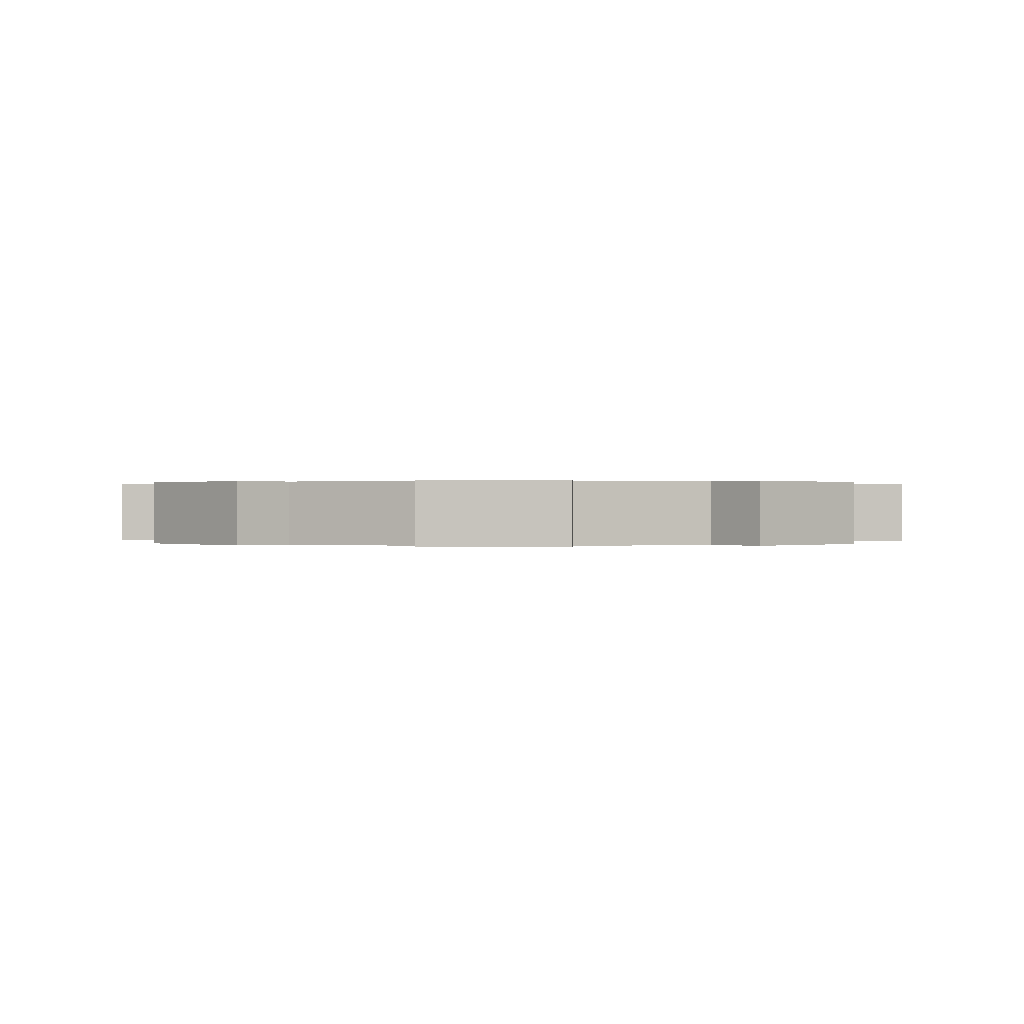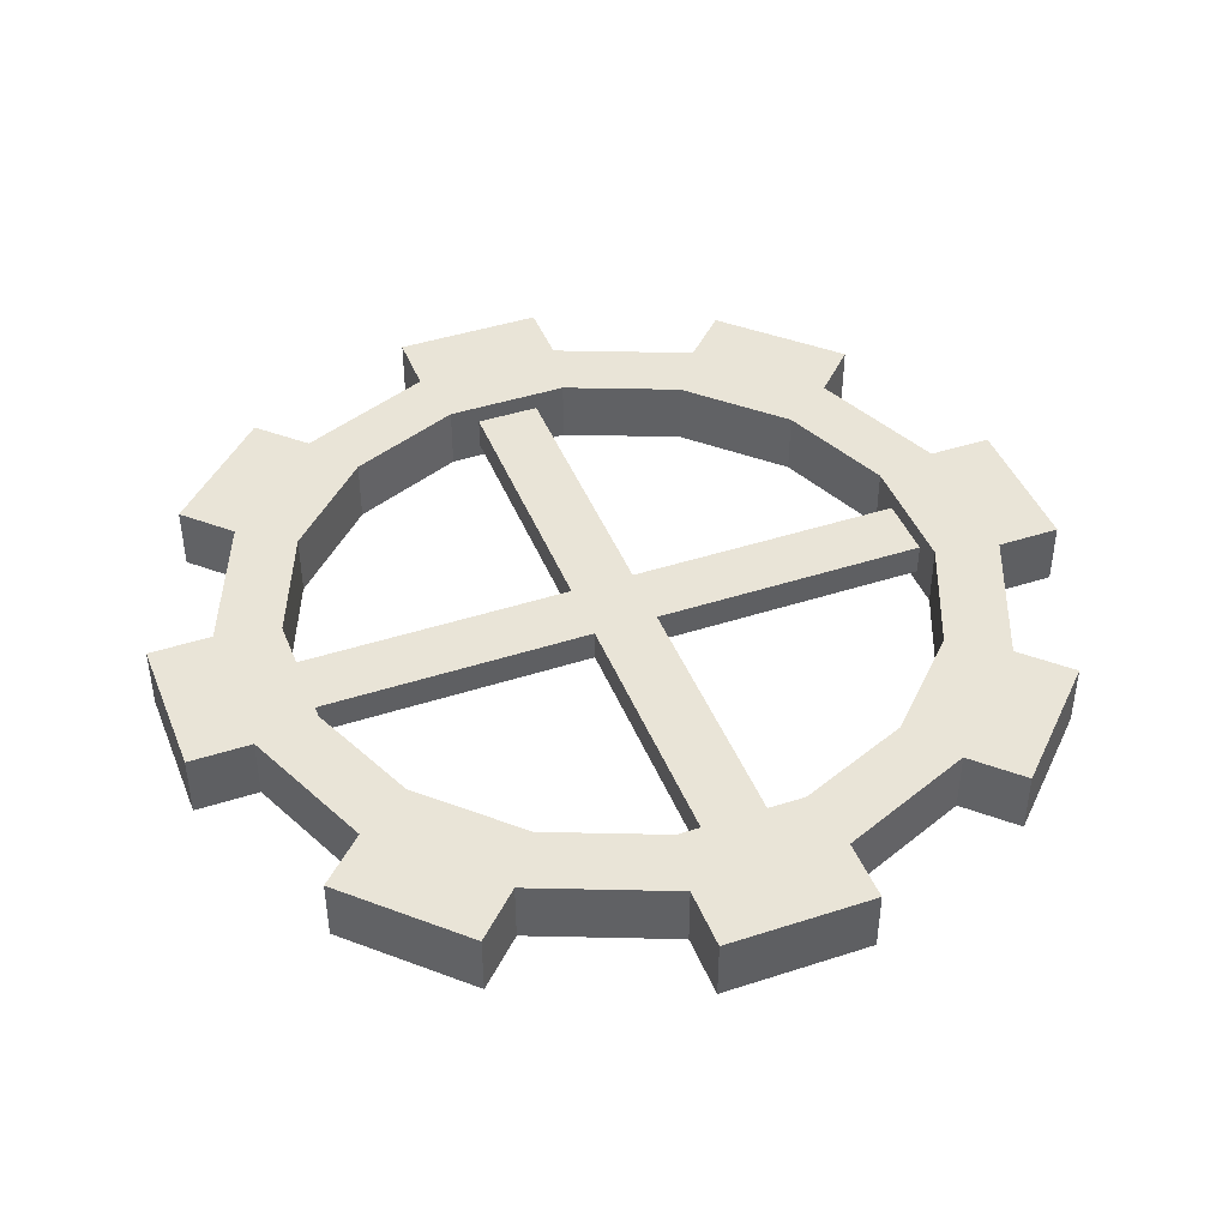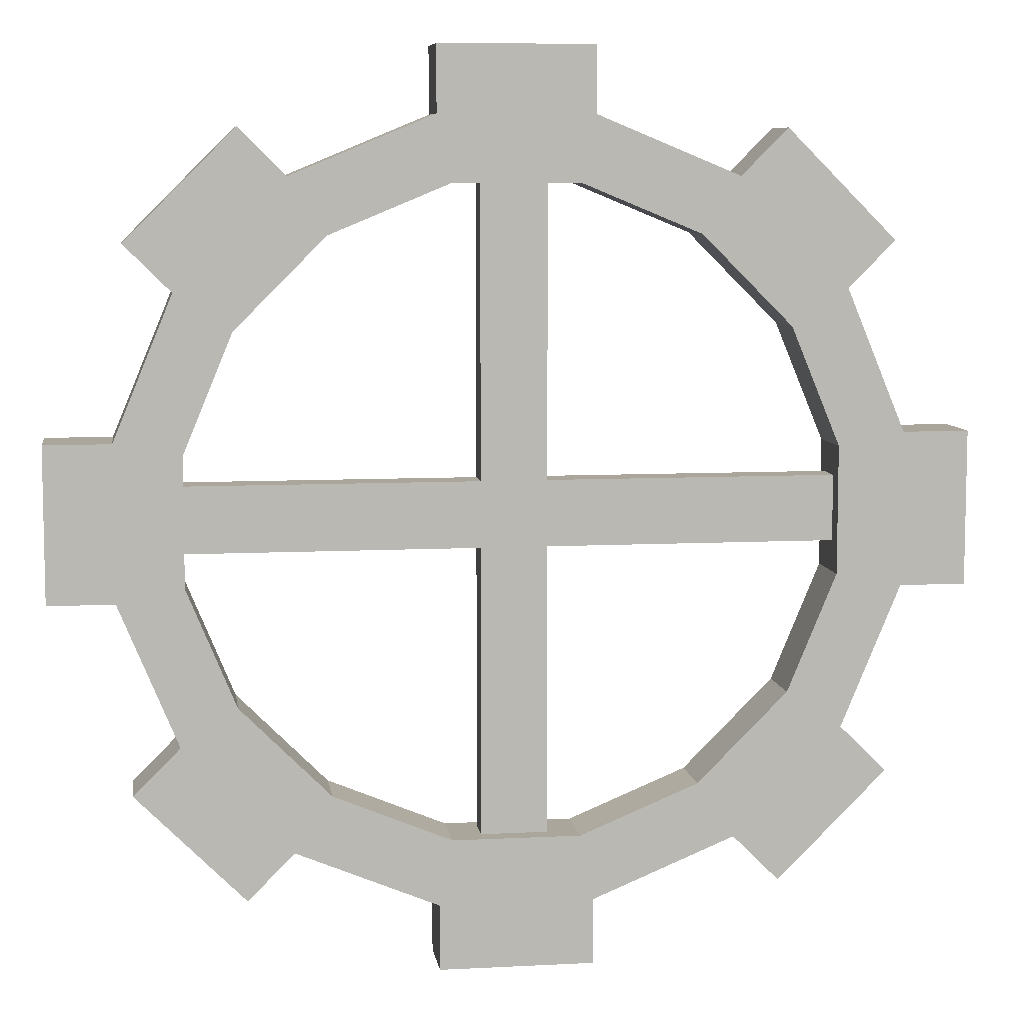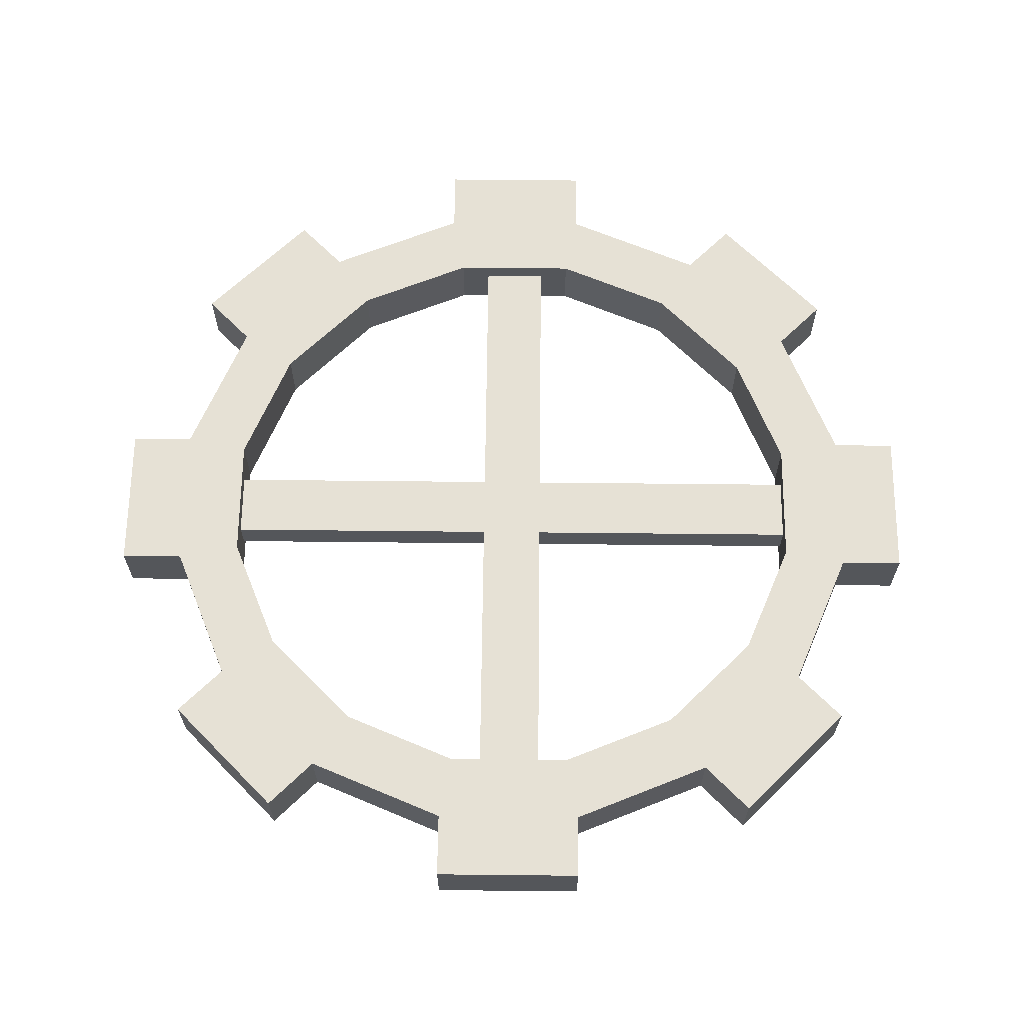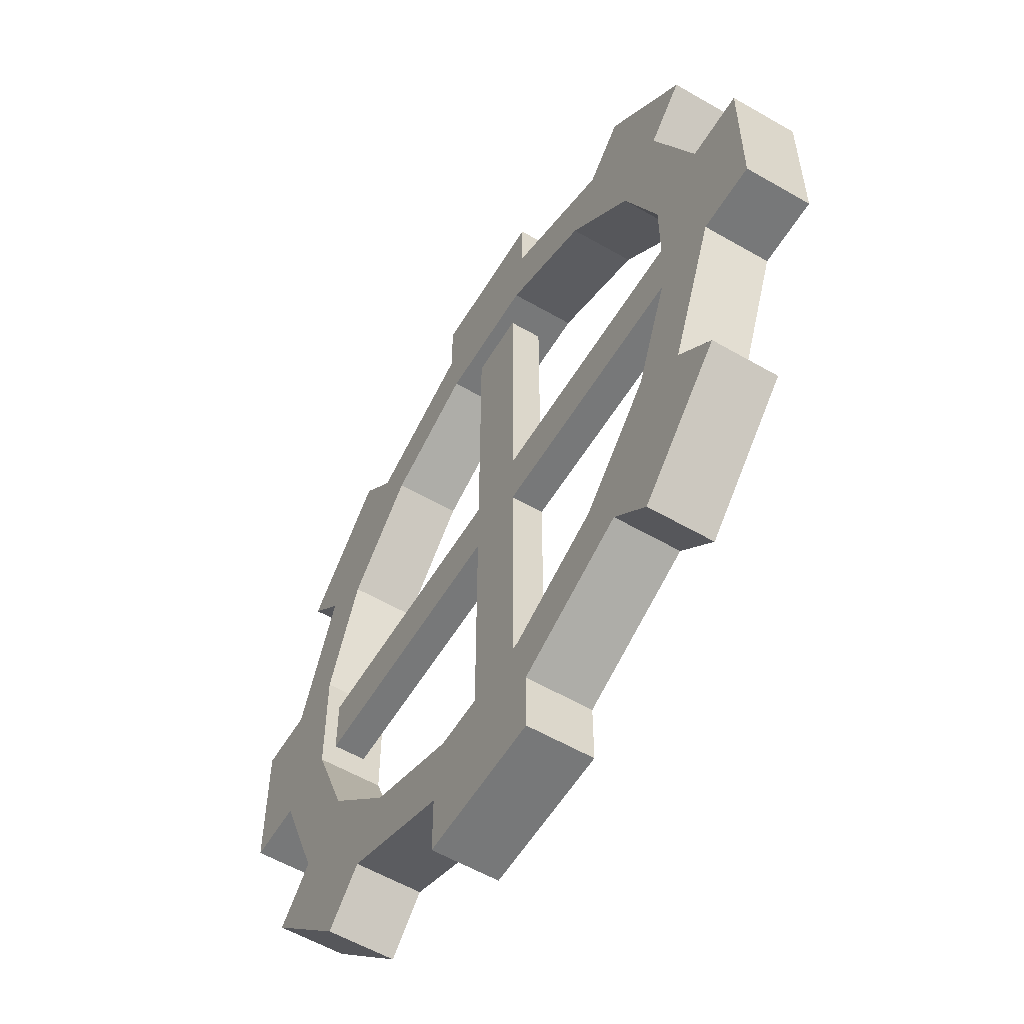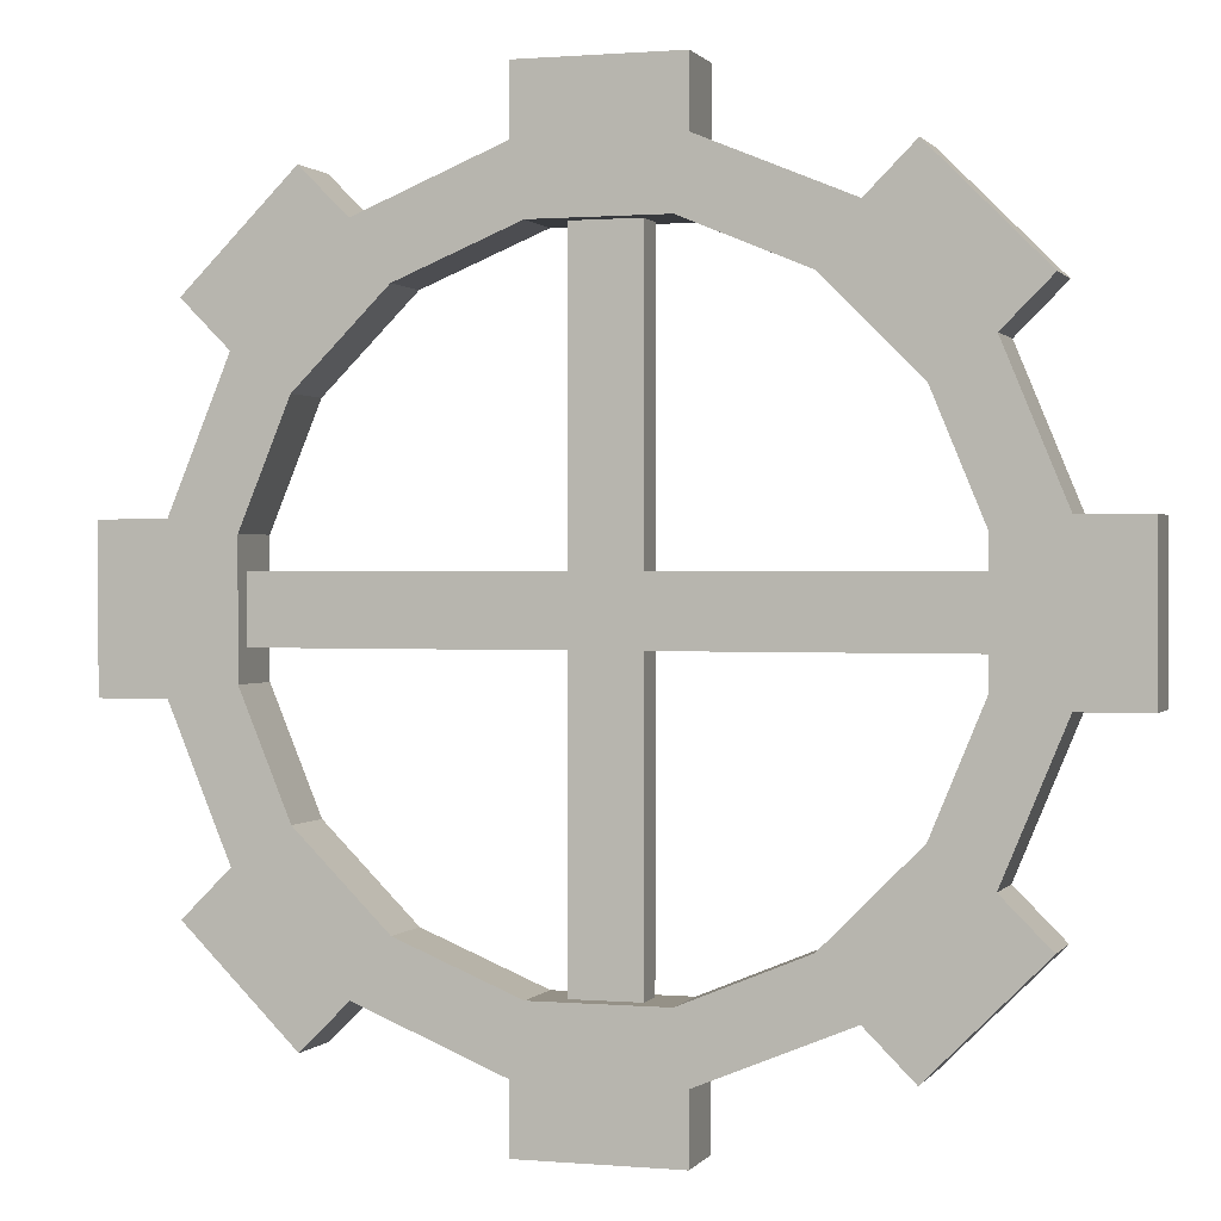
<metadata>
{"format":"obj","ext":"obj","renderer":"f3d","projection":"perspective","resolution":1024,"background":"white","views":[{"elev":0.2,"azim":-87.7,"up":"+Z"},{"elev":43.3,"azim":-111.0,"up":"+Z"},{"elev":7.9,"azim":-8.3,"up":"+Y"},{"elev":64.8,"azim":-89.4,"up":"+Z"},{"elev":-57.4,"azim":-121.0,"up":"+Y"},{"elev":0.8,"azim":17.7,"up":"+Y"}]}
</metadata>
<code>
o CENTRIFUGE_COG_Cube.015
v -0.03125 0.03125 -0.01812
v -0.03125 -0.03125 -0.01812
v -0.03125 0.03125 0.01312
v -0.3438 -0.03125 -0.01812
v -0.3438 0.03125 -0.01812
v -0.3438 -0.03125 0.01312
v -0.3438 0.03125 0.01312
v 0.3438 -0.03125 0.01312
v 0.3438 0.03125 0.01312
v 0.3438 -0.03125 -0.01812
v 0.3438 0.03125 -0.01812
v 0.03125 0.03125 0.01312
v 0.03125 0.03125 -0.01812
v 0.03125 -0.03125 -0.01812
v -0.03125 -0.3438 0.01312
v 0.03125 -0.3438 0.01312
v -0.03125 -0.3438 -0.01812
v 0.03125 -0.3438 -0.01812
v 0.03125 -0.03125 0.01312
v -0.03125 -0.03125 0.01312
v 0.03125 0.3438 0.01312
v -0.03125 0.3438 0.01312
v 0.03125 0.3438 -0.01812
v -0.03125 0.3438 -0.01812
v 0.06073 -0.3053 -0.03125
v 0.06073 -0.3053 0.03125
v -0.06073 -0.3053 -0.03125
v -0.06073 -0.3053 0.03125
v -0.1729 -0.2588 -0.03125
v -0.1729 -0.2588 0.03125
v -0.2588 -0.1729 -0.03125
v -0.2588 -0.1729 0.03125
v -0.3053 -0.06073 -0.03125
v -0.3053 -0.06073 0.03125
v -0.3053 0.06073 -0.03125
v -0.3053 0.06073 0.03125
v -0.2588 0.1729 -0.03125
v -0.2588 0.1729 0.03125
v -0.1729 0.2588 -0.03125
v -0.1729 0.2588 0.03125
v -0.06073 0.3053 -0.03125
v -0.06073 0.3053 0.03125
v 0.06073 0.3053 -0.03125
v 0.06073 0.3053 0.03125
v 0.1729 0.2588 -0.03125
v 0.1729 0.2588 0.03125
v 0.2588 0.1729 -0.03125
v 0.2588 0.1729 0.03125
v 0.3053 0.06073 -0.03125
v 0.3053 0.06073 0.03125
v 0.3053 -0.06073 -0.03125
v 0.3053 -0.06073 0.03125
v 0.2588 -0.1729 -0.03125
v 0.2588 -0.1729 0.03125
v 0.1729 -0.2588 -0.03125
v 0.1729 -0.2588 0.03125
v 0.07316 -0.4303 -0.03125
v 0.07316 -0.4303 0.03125
v -0.07316 -0.4303 0.03125
v -0.07316 -0.4303 -0.03125
v -0.2525 -0.356 -0.03125
v -0.2525 -0.356 0.03125
v -0.356 -0.2525 0.03125
v -0.356 -0.2525 -0.03125
v -0.4303 -0.07316 -0.03125
v -0.4303 -0.07316 0.03125
v -0.4303 0.07316 0.03125
v -0.4303 0.07316 -0.03125
v -0.356 0.2525 -0.03125
v -0.356 0.2525 0.03125
v -0.2525 0.356 0.03125
v -0.2525 0.356 -0.03125
v -0.07316 0.4303 -0.03125
v -0.07316 0.4303 0.03125
v 0.07316 0.4303 0.03125
v 0.07316 0.4303 -0.03125
v 0.2525 0.356 -0.03125
v 0.2525 0.356 0.03125
v 0.356 0.2525 0.03125
v 0.356 0.2525 -0.03125
v 0.4303 0.07316 -0.03125
v 0.4303 0.07316 0.03125
v 0.4303 -0.07316 0.03125
v 0.4303 -0.07316 -0.03125
v 0.356 -0.2525 -0.03125
v 0.356 -0.2525 0.03125
v 0.2525 -0.356 0.03125
v 0.2525 -0.356 -0.03125
v 0.07316 -0.3678 -0.03125
v -0.07316 -0.3678 -0.03125
v -0.07316 -0.3678 0.03125
v 0.07316 -0.3678 0.03125
v -0.2083 -0.3118 -0.03125
v -0.2083 -0.3118 0.03125
v -0.3118 -0.2083 -0.03125
v -0.3118 -0.2083 0.03125
v -0.3678 -0.07316 -0.03125
v -0.3678 -0.07316 0.03125
v -0.3678 0.07316 -0.03125
v -0.3678 0.07316 0.03125
v -0.3118 0.2083 -0.03125
v -0.3118 0.2083 0.03125
v -0.2083 0.3118 -0.03125
v -0.2083 0.3118 0.03125
v -0.07316 0.3678 -0.03125
v -0.07316 0.3678 0.03125
v 0.07316 0.3678 -0.03125
v 0.07316 0.3678 0.03125
v 0.2083 0.3118 -0.03125
v 0.2083 0.3118 0.03125
v 0.3118 0.2083 -0.03125
v 0.3118 0.2083 0.03125
v 0.3678 0.07316 -0.03125
v 0.3678 0.07316 0.03125
v 0.3678 -0.07316 -0.03125
v 0.3678 -0.07316 0.03125
v 0.3118 -0.2083 -0.03125
v 0.3118 -0.2083 0.03125
v 0.2083 -0.3118 -0.03125
v 0.2083 -0.3118 0.03125
f 13 1 24 23
f 1 2 4 5
f 2 20 6 4
f 3 1 5 7
f 20 3 7 6
f 1 3 22 24
f 12 13 23 21
f 3 12 21 22
f 12 19 8 9
f 19 14 10 8
f 13 12 9 11
f 14 13 11 10
f 19 20 15 16
f 20 2 17 15
f 14 19 16 18
f 20 19 12 3
f 2 1 13 14
f 2 14 18 17
f 90 91 94 93
f 95 96 98 97
f 99 100 102 101
f 103 104 106 105
f 107 108 110 109
f 111 112 114 113
f 115 116 118 117
f 55 56 54 53
f 119 120 92 89
f 25 26 56 55
f 57 58 59 60
f 92 58 57 89
f 91 59 58 92
f 90 60 59 91
f 89 57 60 90
f 61 62 63 64
f 94 62 61 93
f 96 63 62 94
f 95 64 63 96
f 93 61 64 95
f 65 66 67 68
f 98 66 65 97
f 100 67 66 98
f 99 68 67 100
f 97 65 68 99
f 69 70 71 72
f 102 70 69 101
f 104 71 70 102
f 103 72 71 104
f 101 69 72 103
f 73 74 75 76
f 108 75 74 106
f 105 73 76 107
f 77 78 79 80
f 110 78 77 109
f 112 79 78 110
f 111 80 79 112
f 109 77 80 111
f 81 82 83 84
f 114 82 81 113
f 116 83 82 114
f 115 84 83 116
f 113 81 84 115
f 85 86 87 88
f 118 86 85 117
f 120 87 86 118
f 119 88 87 120
f 117 85 88 119
f 27 25 89 90
f 26 28 91 92
f 29 27 90 93
f 28 30 94 91
f 31 29 93 95
f 30 32 96 94
f 33 31 95 97
f 32 34 98 96
f 35 33 97 99
f 34 36 100 98
f 37 35 99 101
f 36 38 102 100
f 39 37 101 103
f 38 40 104 102
f 41 39 103 105
f 40 42 106 104
f 43 41 105 107
f 42 44 108 106
f 45 43 107 109
f 44 46 110 108
f 47 45 109 111
f 46 48 112 110
f 49 47 111 113
f 48 50 114 112
f 51 49 113 115
f 50 52 116 114
f 53 51 115 117
f 52 54 118 116
f 55 53 117 119
f 54 56 120 118
f 25 55 119 89
f 56 26 92 120
f 53 54 52 51
f 51 52 50 49
f 49 50 48 47
f 47 48 46 45
f 45 46 44 43
f 43 44 42 41
f 41 42 40 39
f 39 40 38 37
f 37 38 36 35
f 35 36 34 33
f 33 34 32 31
f 31 32 30 29
f 29 30 28 27
f 27 28 26 25
f 105 106 74 73
f 108 107 76 75

</code>
